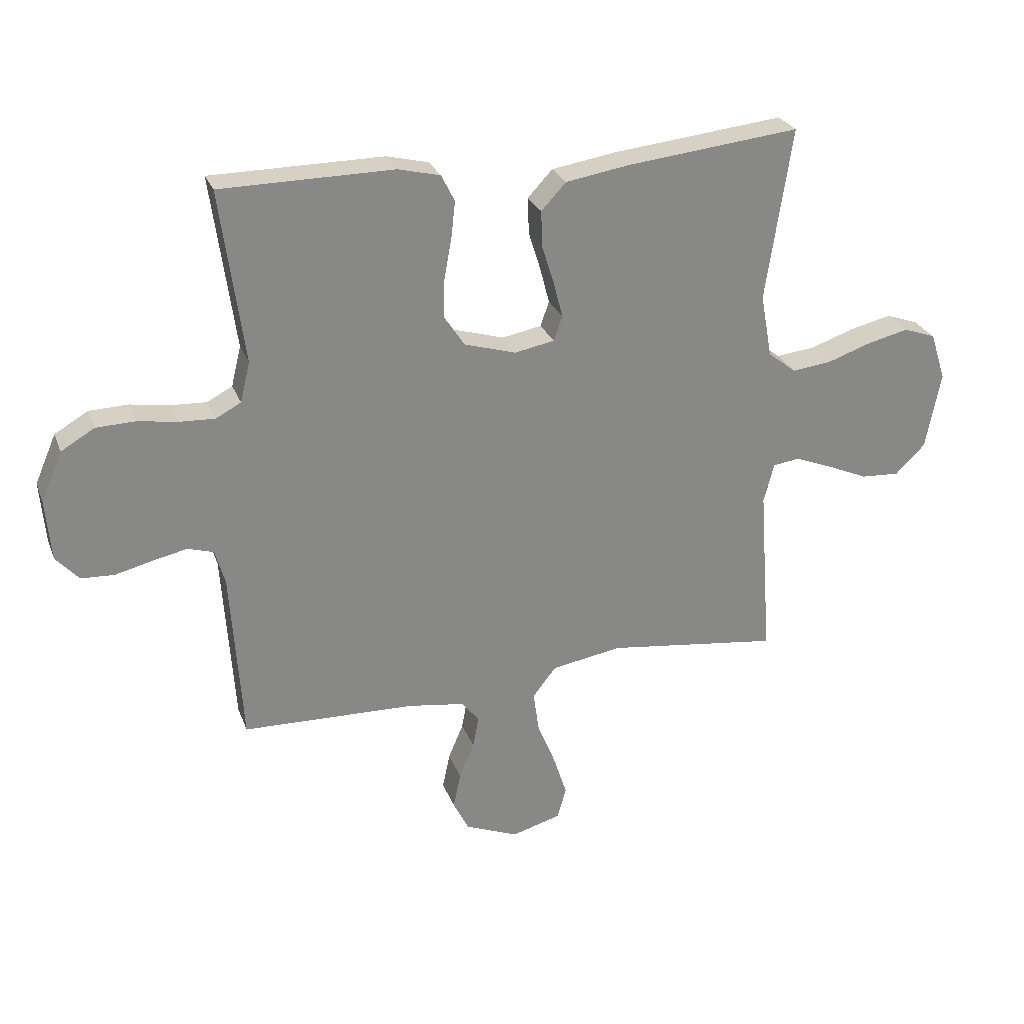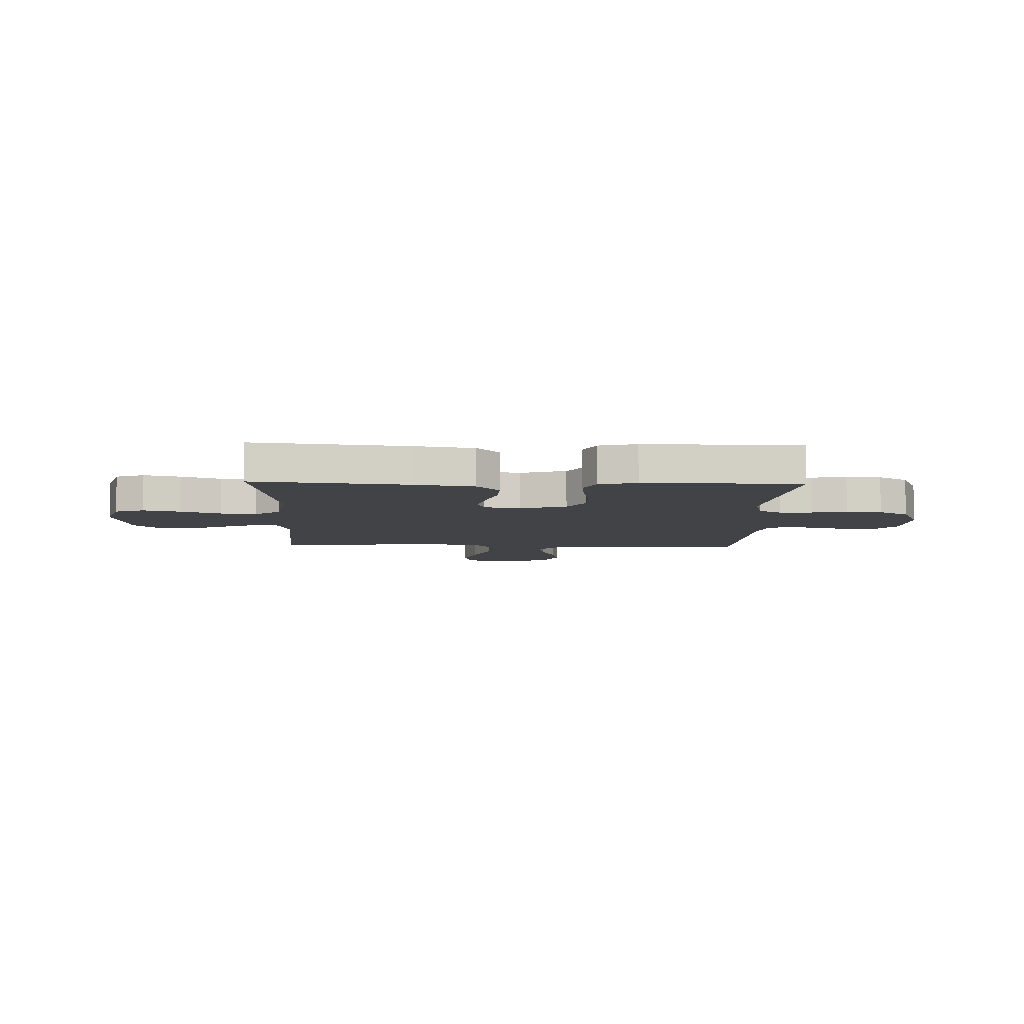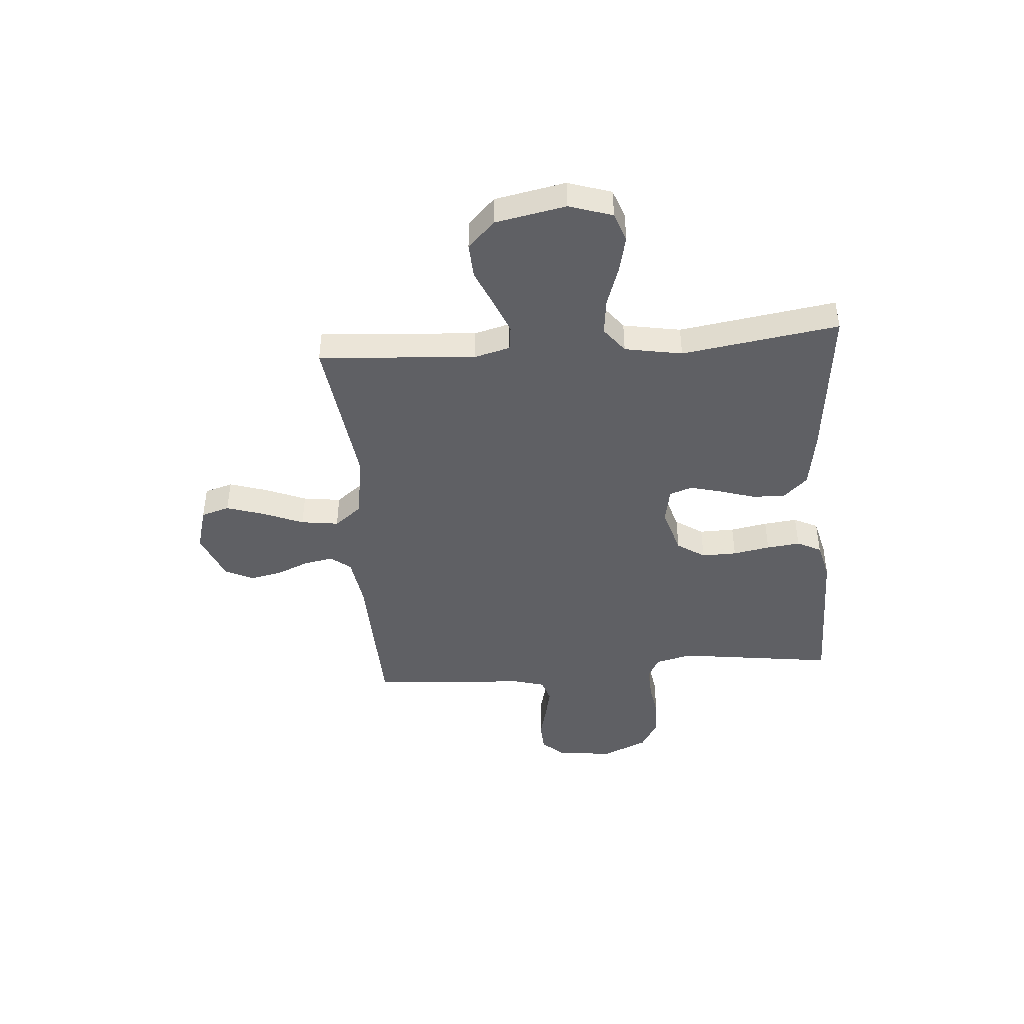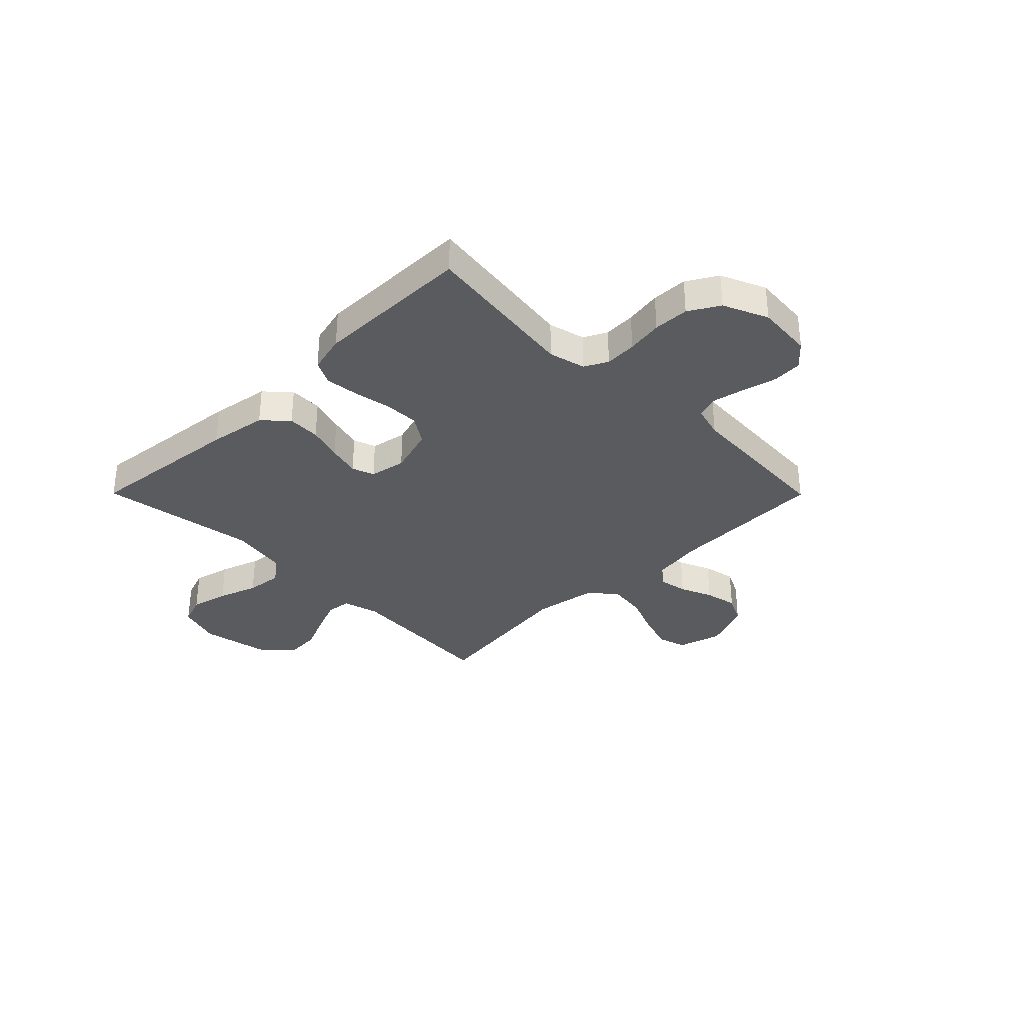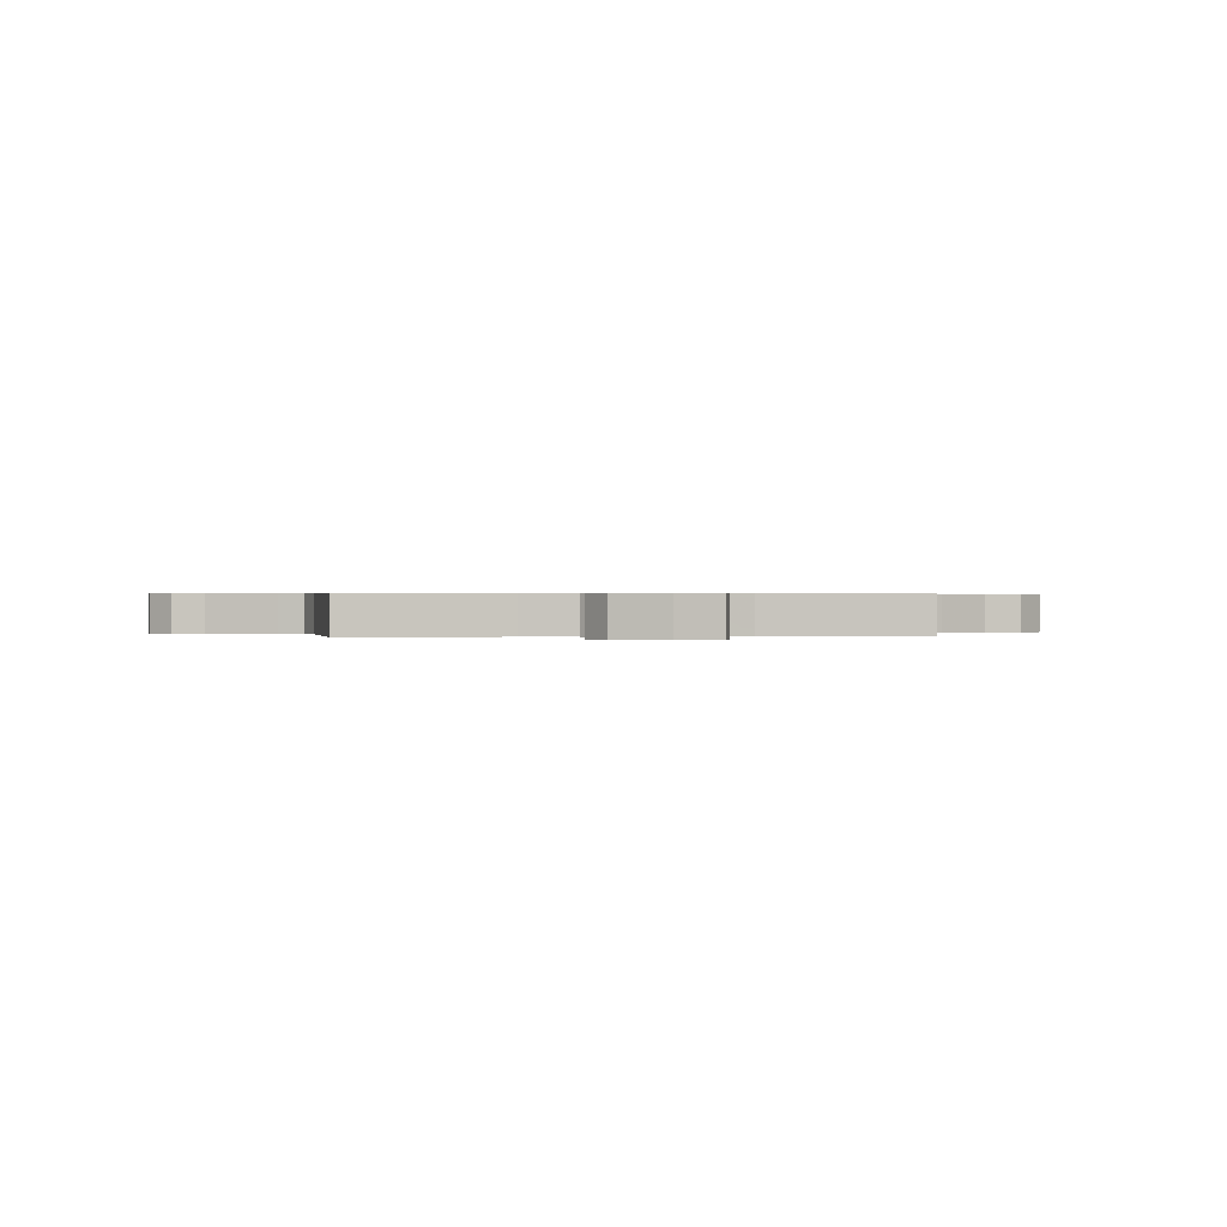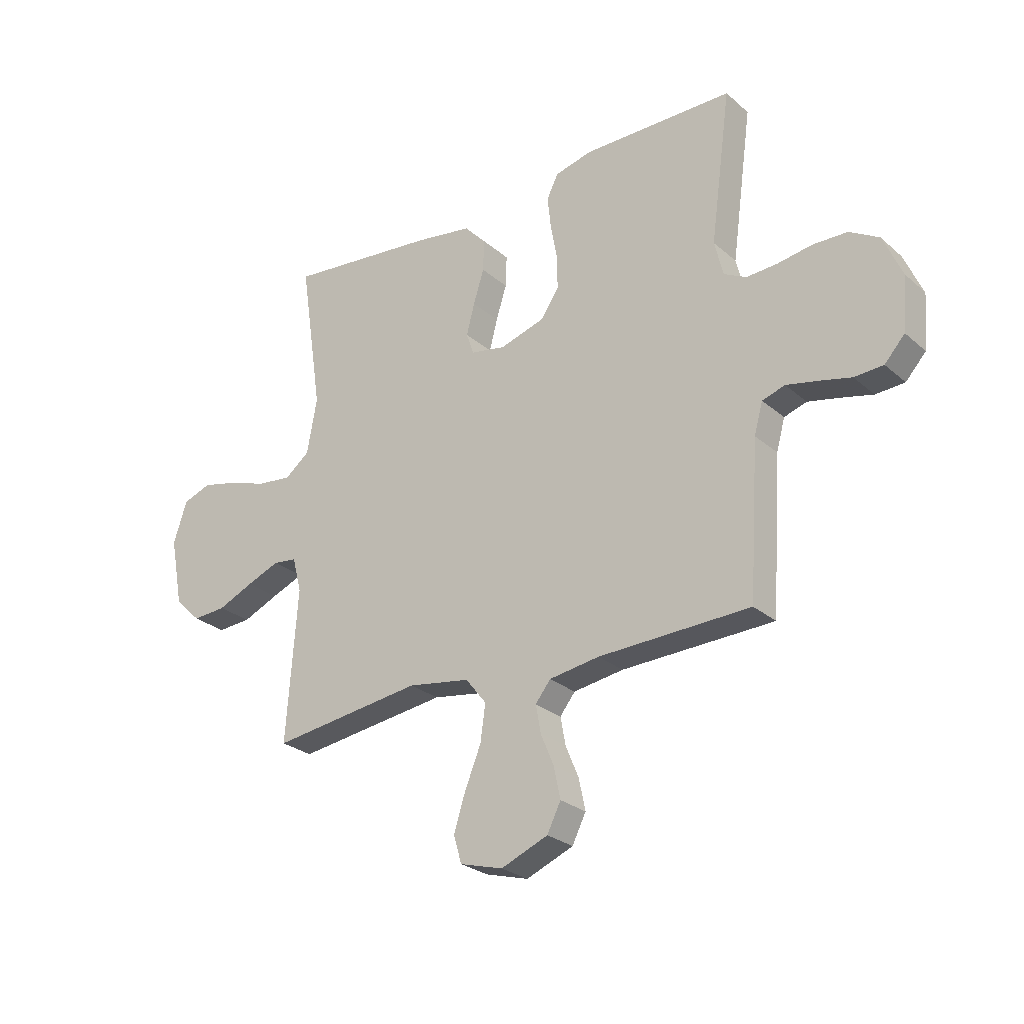
<metadata>
{"format":"obj","ext":"obj","renderer":"f3d","projection":"perspective","resolution":1024,"background":"white","views":[{"elev":26.9,"azim":161.8,"up":"+Z"},{"elev":-7.5,"azim":-1.7,"up":"+Y"},{"elev":-43.9,"azim":-85.4,"up":"+Y"},{"elev":-33.3,"azim":44.8,"up":"+Y"},{"elev":0.4,"azim":171.9,"up":"+Y"},{"elev":-26.6,"azim":37.2,"up":"+Z"}]}
</metadata>
<code>
v -0.5 0.07 0.5
v -0.2 0.07 0.468
v -0.088 0.07 0.45
v -0.045 0.07 0.404
v -0.047 0.07 0.341
v -0.068 0.07 0.274
v -0.084 0.07 0.212
v -0.069 0.07 0.169
v 0 0.07 0.156
v 0.09 0.07 0.183
v 0.125 0.07 0.236
v 0.124 0.07 0.303
v 0.111 0.07 0.374
v 0.104 0.07 0.438
v 0.127 0.07 0.484
v 0.2 0.07 0.502
v 0.5 0.07 0.5
v 0.459 0.07 0.2
v 0.476 0.07 0.13
v 0.52 0.07 0.107
v 0.581 0.07 0.11
v 0.65 0.07 0.121
v 0.718 0.07 0.119
v 0.776 0.07 0.085
v 0.813 0.07 0
v 0.804 0.07 -0.107
v 0.764 0.07 -0.151
v 0.707 0.07 -0.154
v 0.642 0.07 -0.138
v 0.582 0.07 -0.125
v 0.537 0.07 -0.139
v 0.52 0.07 -0.2
v 0.5 0.07 -0.5
v 0.2 0.07 -0.509
v 0.101 0.07 -0.524
v 0.071 0.07 -0.562
v 0.081 0.07 -0.617
v 0.107 0.07 -0.679
v 0.12 0.07 -0.741
v 0.093 0.07 -0.795
v 0 0.07 -0.833
v -0.085 0.07 -0.809
v -0.101 0.07 -0.755
v -0.078 0.07 -0.683
v -0.046 0.07 -0.605
v -0.036 0.07 -0.533
v -0.077 0.07 -0.481
v -0.2 0.07 -0.461
v -0.5 0.07 -0.5
v -0.478 0.07 -0.2
v -0.496 0.07 -0.131
v -0.543 0.07 -0.125
v -0.608 0.07 -0.151
v -0.679 0.07 -0.182
v -0.746 0.07 -0.186
v -0.798 0.07 -0.135
v -0.824 0.07 0
v -0.797 0.07 0.083
v -0.741 0.07 0.103
v -0.669 0.07 0.086
v -0.593 0.07 0.06
v -0.524 0.07 0.052
v -0.475 0.07 0.09
v -0.455 0.07 0.2
v -0.5 0 0.5
v -0.2 0 0.468
v -0.088 0 0.45
v -0.045 0 0.404
v -0.047 0 0.341
v -0.068 0 0.274
v -0.084 0 0.212
v -0.069 0 0.169
v 0 0 0.156
v 0.09 0 0.183
v 0.125 0 0.236
v 0.124 0 0.303
v 0.111 0 0.374
v 0.104 0 0.438
v 0.127 0 0.484
v 0.2 0 0.502
v 0.5 0 0.5
v 0.459 0 0.2
v 0.476 0 0.13
v 0.52 0 0.107
v 0.581 0 0.11
v 0.65 0 0.121
v 0.718 0 0.119
v 0.776 0 0.085
v 0.813 0 0
v 0.804 0 -0.107
v 0.764 0 -0.151
v 0.707 0 -0.154
v 0.642 0 -0.138
v 0.582 0 -0.125
v 0.537 0 -0.139
v 0.52 0 -0.2
v 0.5 0 -0.5
v 0.2 0 -0.509
v 0.101 0 -0.524
v 0.071 0 -0.562
v 0.081 0 -0.617
v 0.107 0 -0.679
v 0.12 0 -0.741
v 0.093 0 -0.795
v 0 0 -0.833
v -0.085 0 -0.809
v -0.101 0 -0.755
v -0.078 0 -0.683
v -0.046 0 -0.605
v -0.036 0 -0.533
v -0.077 0 -0.481
v -0.2 0 -0.461
v -0.5 0 -0.5
v -0.478 0 -0.2
v -0.496 0 -0.131
v -0.543 0 -0.125
v -0.608 0 -0.151
v -0.679 0 -0.182
v -0.746 0 -0.186
v -0.798 0 -0.135
v -0.824 0 0
v -0.797 0 0.083
v -0.741 0 0.103
v -0.669 0 0.086
v -0.593 0 0.06
v -0.524 0 0.052
v -0.475 0 0.09
v -0.455 0 0.2
f 58 59 60 61
f 58 61 62
f 57 58 62
f 56 57 62
f 53 54 55 56
f 52 53 56 62
f 51 52 62 63
f 48 49 50
f 47 48 50 51
f 42 43 44 45
f 40 41 42 45
f 40 45 46
f 37 38 39 40
f 36 37 40 46
f 35 36 46 47
f 32 33 34
f 31 32 34 35
f 26 27 28 29
f 26 29 30
f 25 26 30
f 24 25 30 31
f 21 22 23 24
f 20 21 24 31
f 15 16 17 18
f 15 18 19
f 12 13 14 15
f 11 12 15 19
f 10 11 19 20
f 3 4 5 6
f 3 6 7
f 64 1 2 3
f 64 3 7
f 63 64 7 8
f 51 63 8 9
f 31 35 47 51
f 20 31 51
f 9 10 20 51
f 125 124 123 122
f 126 125 122
f 126 122 121
f 126 121 120
f 120 119 118 117
f 126 120 117 116
f 127 126 116 115
f 114 113 112
f 115 114 112 111
f 109 108 107 106
f 109 106 105 104
f 110 109 104
f 104 103 102 101
f 110 104 101 100
f 111 110 100 99
f 98 97 96
f 99 98 96 95
f 93 92 91 90
f 94 93 90
f 94 90 89
f 95 94 89 88
f 88 87 86 85
f 95 88 85 84
f 82 81 80 79
f 83 82 79
f 79 78 77 76
f 83 79 76 75
f 84 83 75 74
f 70 69 68 67
f 71 70 67
f 67 66 65 128
f 71 67 128
f 72 71 128 127
f 73 72 127 115
f 115 111 99 95
f 115 95 84
f 115 84 74 73
f 1 65 66 2
f 2 66 67 3
f 3 67 68 4
f 4 68 69 5
f 5 69 70 6
f 6 70 71 7
f 7 71 72 8
f 8 72 73 9
f 9 73 74 10
f 10 74 75 11
f 11 75 76 12
f 12 76 77 13
f 13 77 78 14
f 14 78 79 15
f 15 79 80 16
f 16 80 81 17
f 17 81 82 18
f 18 82 83 19
f 19 83 84 20
f 20 84 85 21
f 21 85 86 22
f 22 86 87 23
f 23 87 88 24
f 24 88 89 25
f 25 89 90 26
f 26 90 91 27
f 27 91 92 28
f 28 92 93 29
f 29 93 94 30
f 30 94 95 31
f 31 95 96 32
f 32 96 97 33
f 33 97 98 34
f 34 98 99 35
f 35 99 100 36
f 36 100 101 37
f 37 101 102 38
f 38 102 103 39
f 39 103 104 40
f 40 104 105 41
f 41 105 106 42
f 42 106 107 43
f 43 107 108 44
f 44 108 109 45
f 45 109 110 46
f 46 110 111 47
f 47 111 112 48
f 48 112 113 49
f 49 113 114 50
f 50 114 115 51
f 51 115 116 52
f 52 116 117 53
f 53 117 118 54
f 54 118 119 55
f 55 119 120 56
f 56 120 121 57
f 57 121 122 58
f 58 122 123 59
f 59 123 124 60
f 60 124 125 61
f 61 125 126 62
f 62 126 127 63
f 63 127 128 64
f 64 128 65 1

</code>
